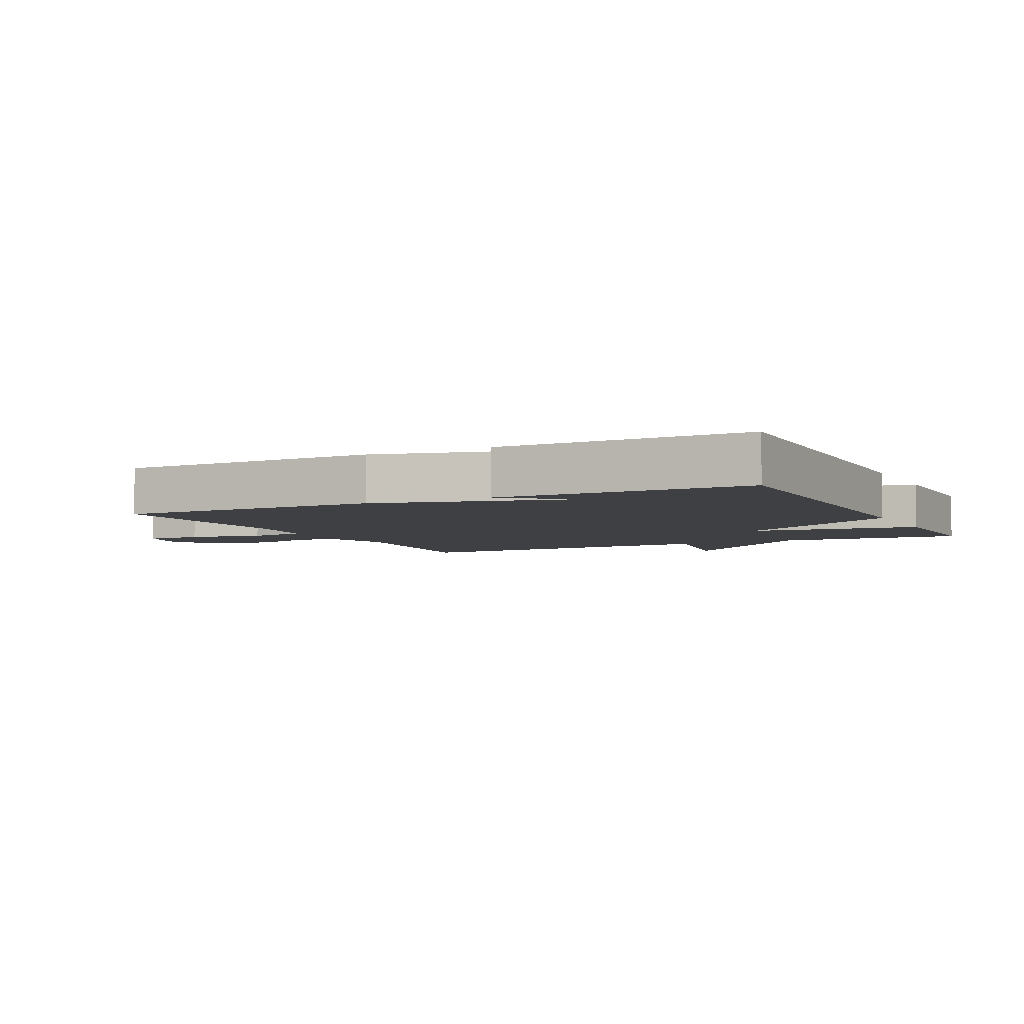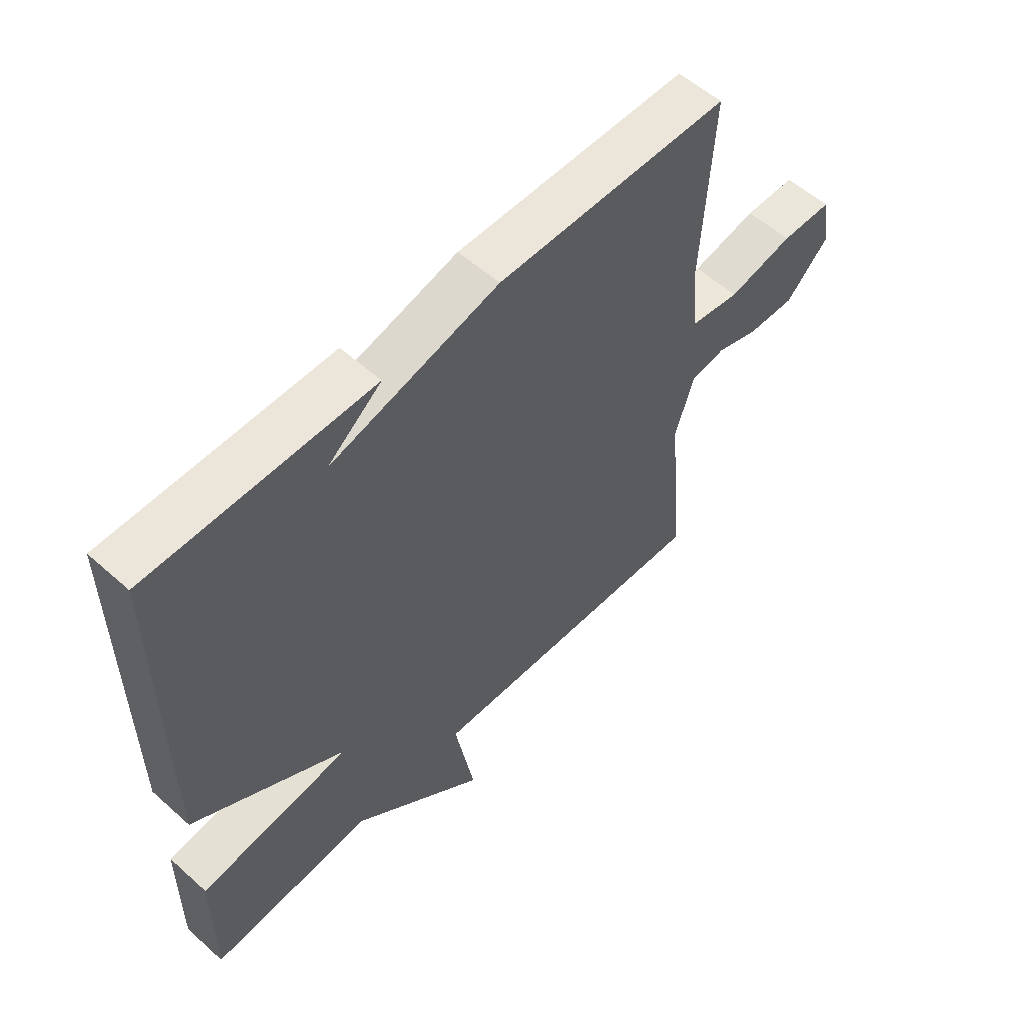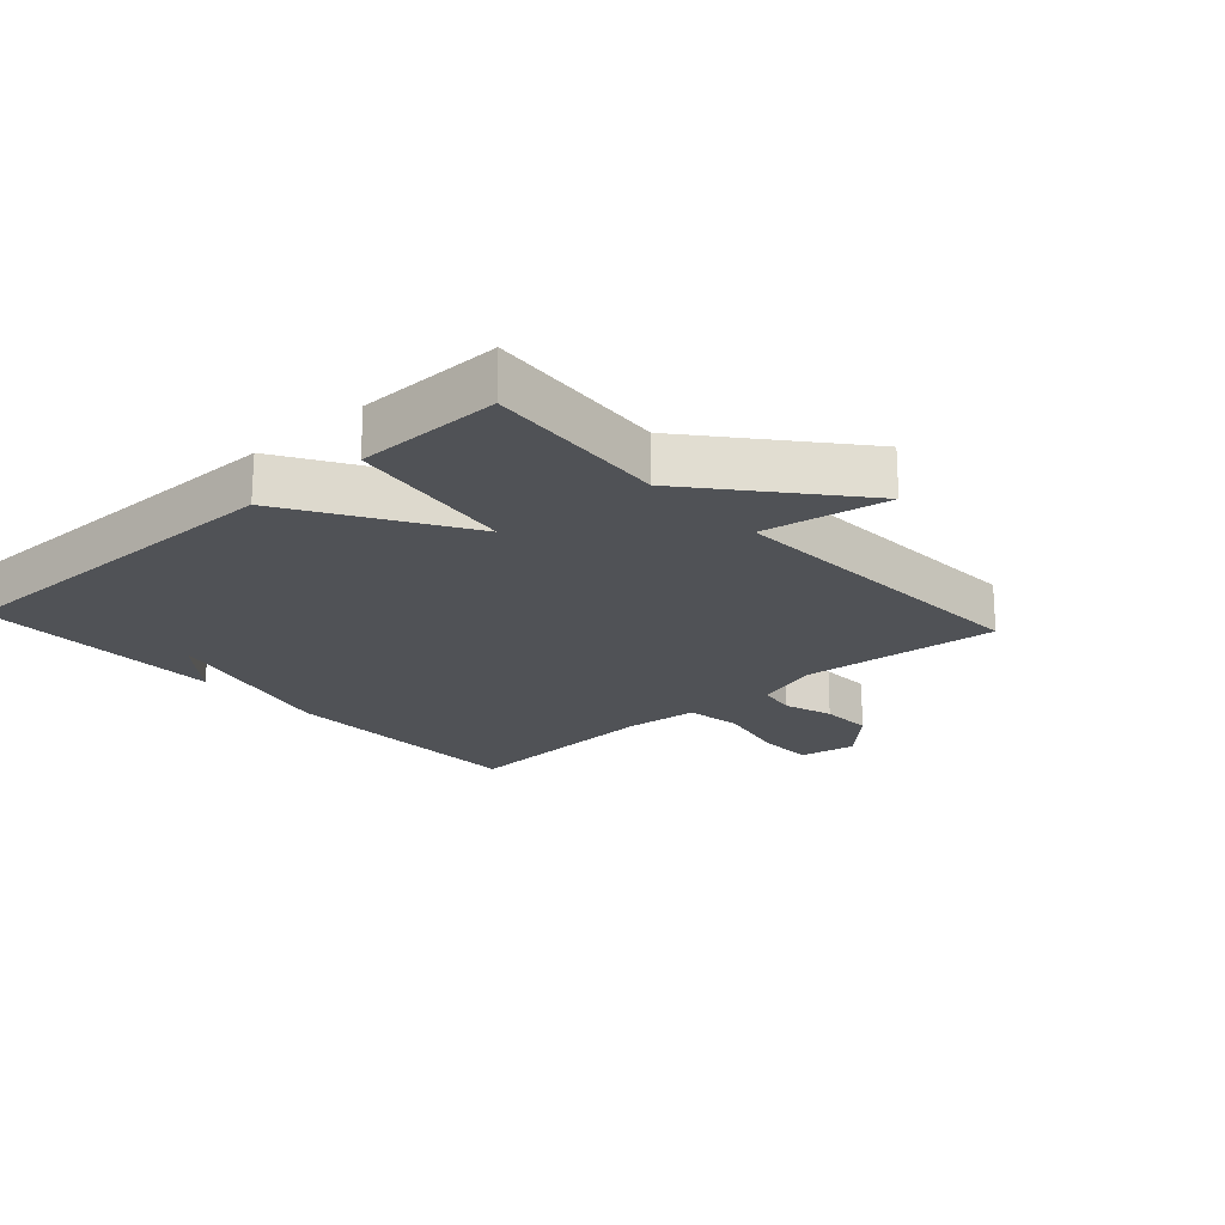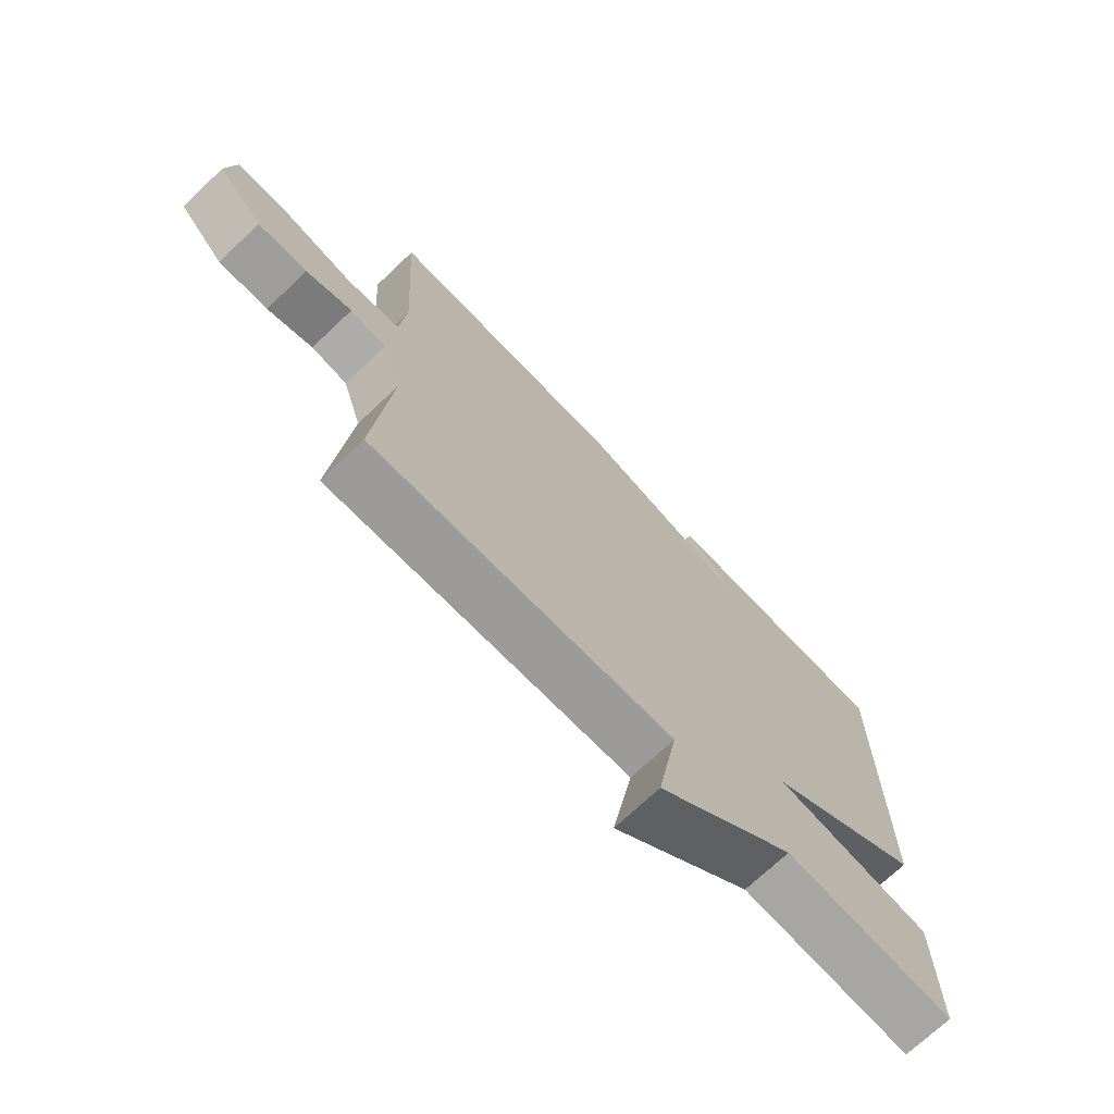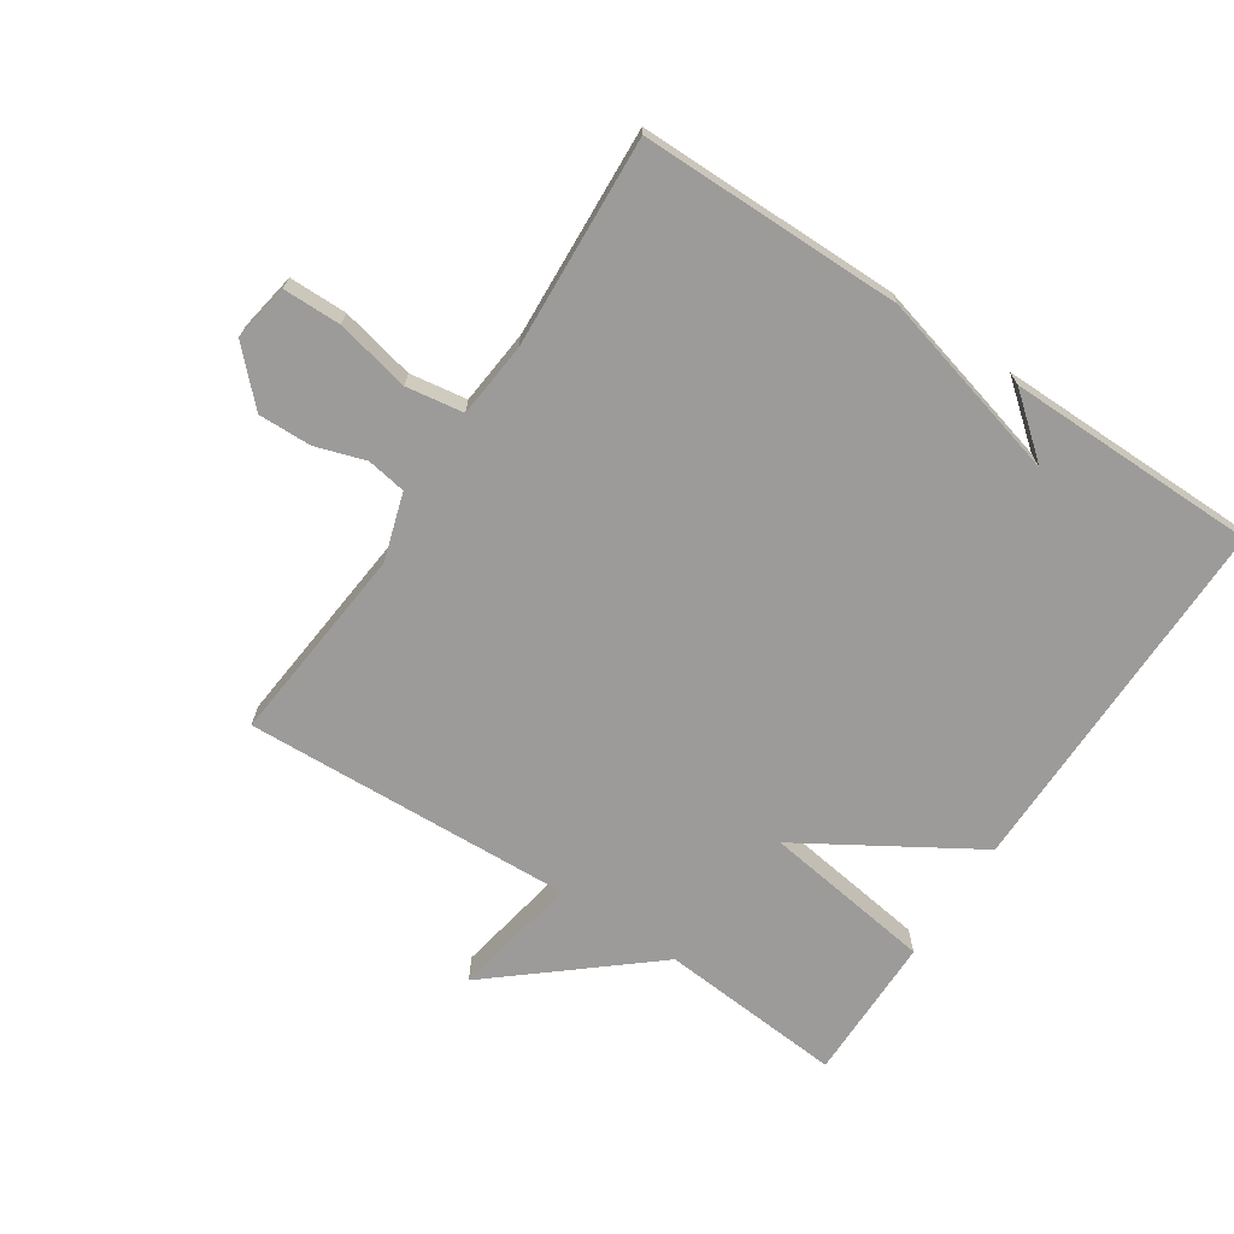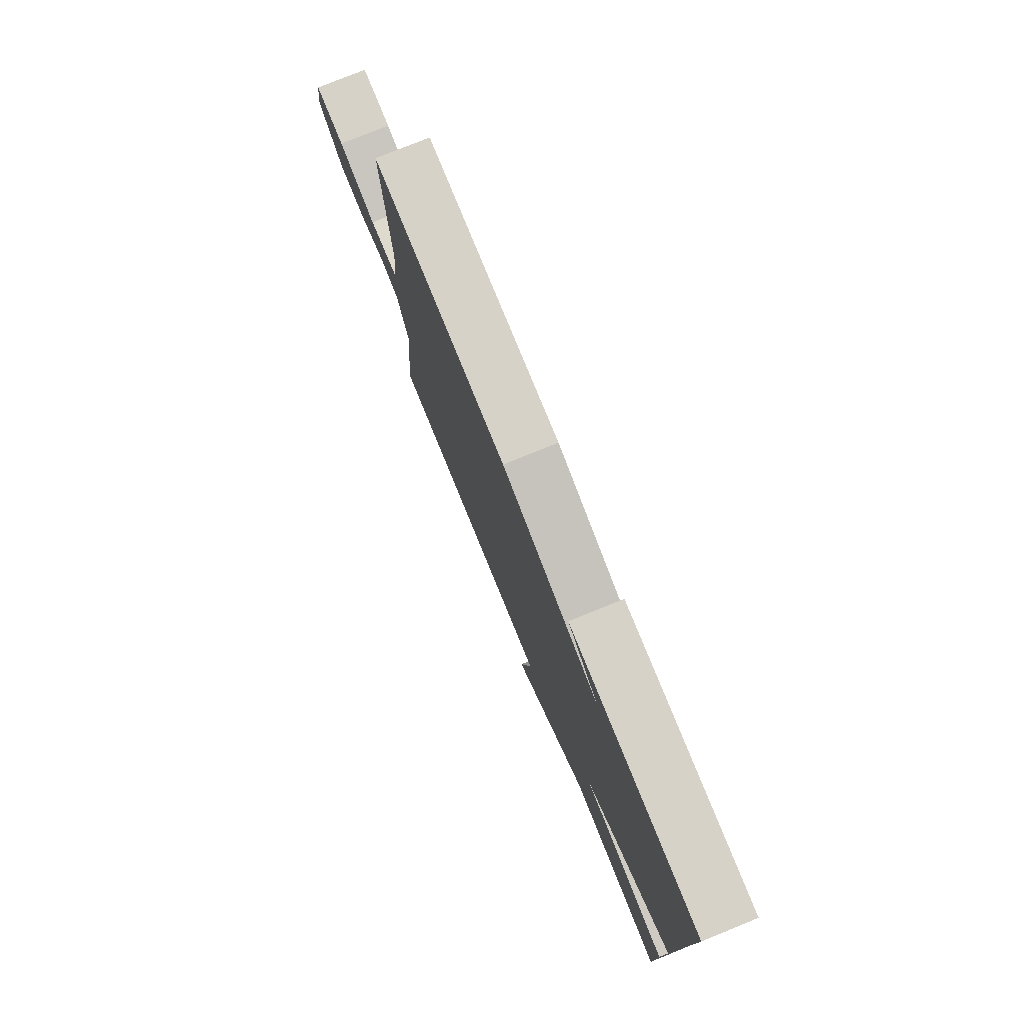
<metadata>
{"format":"obj","ext":"obj","renderer":"f3d","projection":"perspective","resolution":1024,"background":"white","views":[{"elev":-4.9,"azim":26.3,"up":"+Y"},{"elev":56.0,"azim":133.1,"up":"+Z"},{"elev":-20.6,"azim":132.1,"up":"+Y"},{"elev":-71.4,"azim":-46.5,"up":"+Z"},{"elev":-69.7,"azim":-33.6,"up":"+Y"},{"elev":78.1,"azim":67.9,"up":"+Z"}]}
</metadata>
<code>
v 0.5 0.07 -0.5
v 0.212 0.07 -0.477
v -0.023 0.07 -0.675
v 0.012 0.07 -0.477
v -0.5 0.07 -0.5
v -0.471 0.07 -0.188
v -0.504 0.07 -0.084
v -0.565 0.07 -0.074
v -0.642 0.07 -0.099
v -0.725 0.07 -0.101
v -0.801 0.07 -0.024
v -0.786 0.07 0.066
v -0.696 0.07 0.067
v -0.581 0.07 0.042
v -0.492 0.07 0.056
v -0.481 0.07 0.173
v -0.5 0.07 0.5
v -0.092 0.07 0.502
v 0.203 0.07 0.425
v 0.108 0.07 0.502
v 0.5 0.07 0.5
v 0.498 0.07 -0.072
v 0.232 0.07 -0.235
v 0.498 0.07 -0.272
v 0.5 0 -0.5
v 0.212 0 -0.477
v -0.023 0 -0.675
v 0.012 0 -0.477
v -0.5 0 -0.5
v -0.471 0 -0.188
v -0.504 0 -0.084
v -0.565 0 -0.074
v -0.642 0 -0.099
v -0.725 0 -0.101
v -0.801 0 -0.024
v -0.786 0 0.066
v -0.696 0 0.067
v -0.581 0 0.042
v -0.492 0 0.056
v -0.481 0 0.173
v -0.5 0 0.5
v -0.092 0 0.502
v 0.203 0 0.425
v 0.108 0 0.502
v 0.5 0 0.5
v 0.498 0 -0.072
v 0.232 0 -0.235
v 0.498 0 -0.272
f 23 24 1 2
f 21 22 23
f 19 20 21
f 19 21 23
f 19 23 2
f 18 19 2
f 17 18 2
f 16 17 2
f 12 13 14
f 11 12 14
f 10 11 14
f 9 10 14
f 8 9 14
f 7 8 14 15
f 15 16 2
f 7 15 2
f 6 7 2
f 2 3 4
f 6 2 4
f 4 5 6
f 26 25 48 47
f 47 46 45
f 45 44 43
f 47 45 43
f 26 47 43
f 26 43 42
f 26 42 41
f 26 41 40
f 38 37 36
f 38 36 35
f 38 35 34
f 38 34 33
f 38 33 32
f 39 38 32 31
f 26 40 39
f 26 39 31
f 26 31 30
f 28 27 26
f 28 26 30
f 30 29 28
f 1 25 26 2
f 2 26 27 3
f 3 27 28 4
f 4 28 29 5
f 5 29 30 6
f 6 30 31 7
f 7 31 32 8
f 8 32 33 9
f 9 33 34 10
f 10 34 35 11
f 11 35 36 12
f 12 36 37 13
f 13 37 38 14
f 14 38 39 15
f 15 39 40 16
f 16 40 41 17
f 17 41 42 18
f 18 42 43 19
f 19 43 44 20
f 20 44 45 21
f 21 45 46 22
f 22 46 47 23
f 23 47 48 24
f 24 48 25 1

</code>
